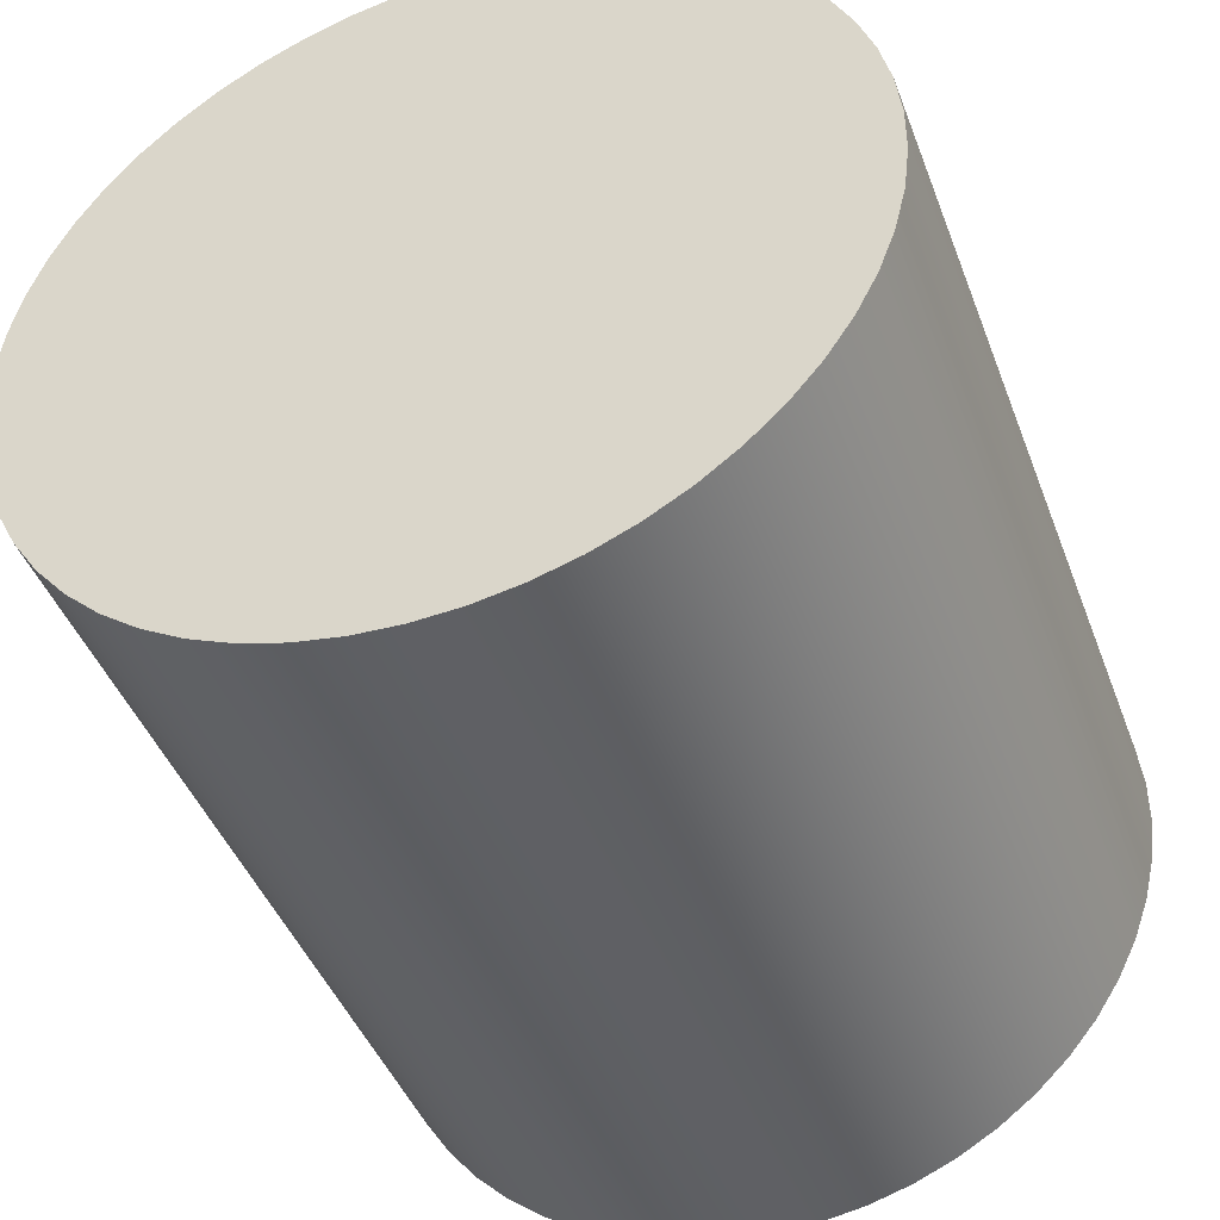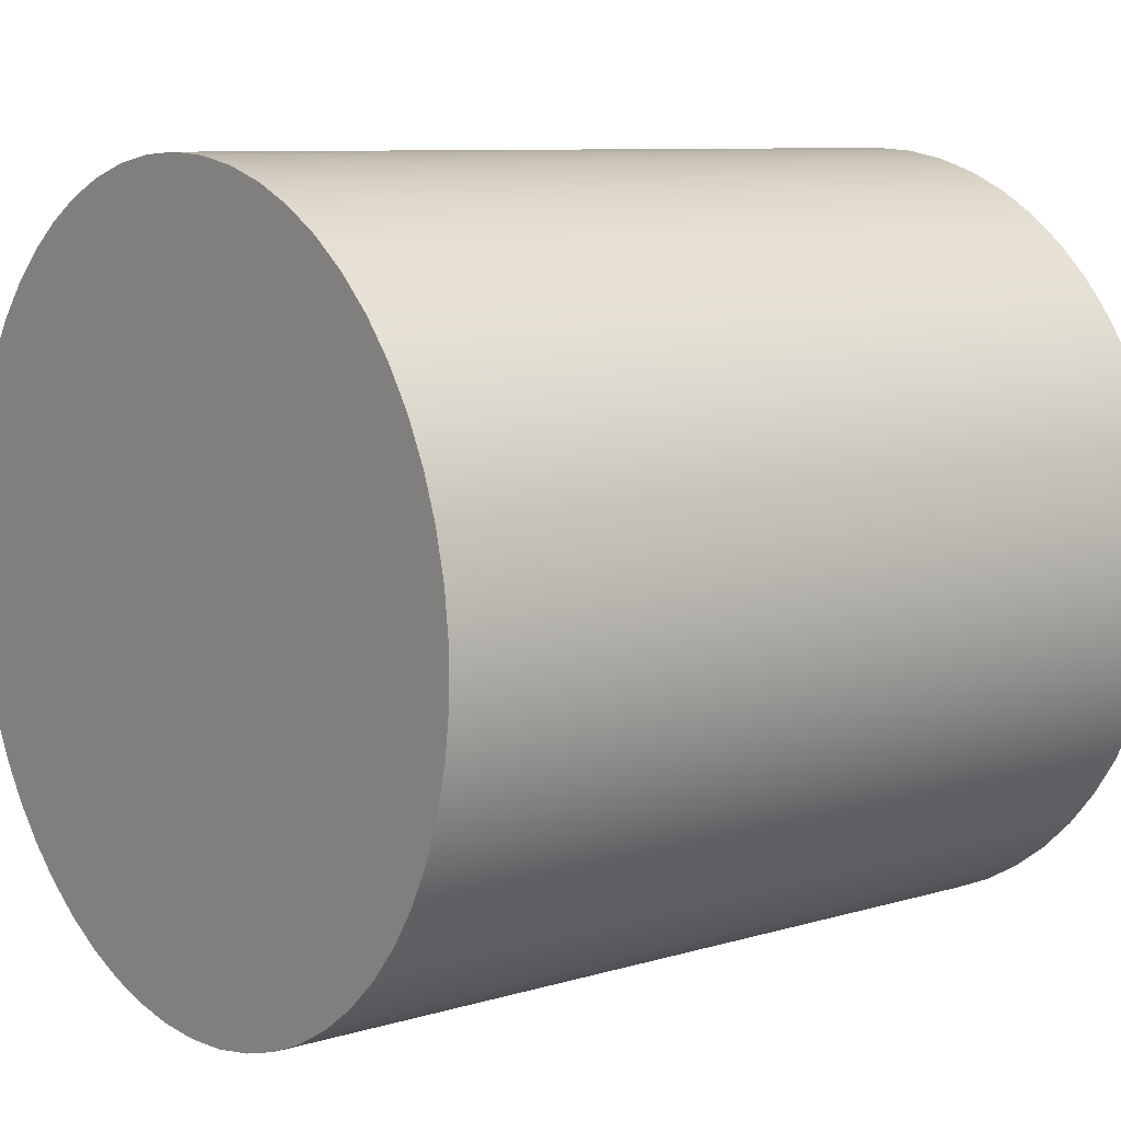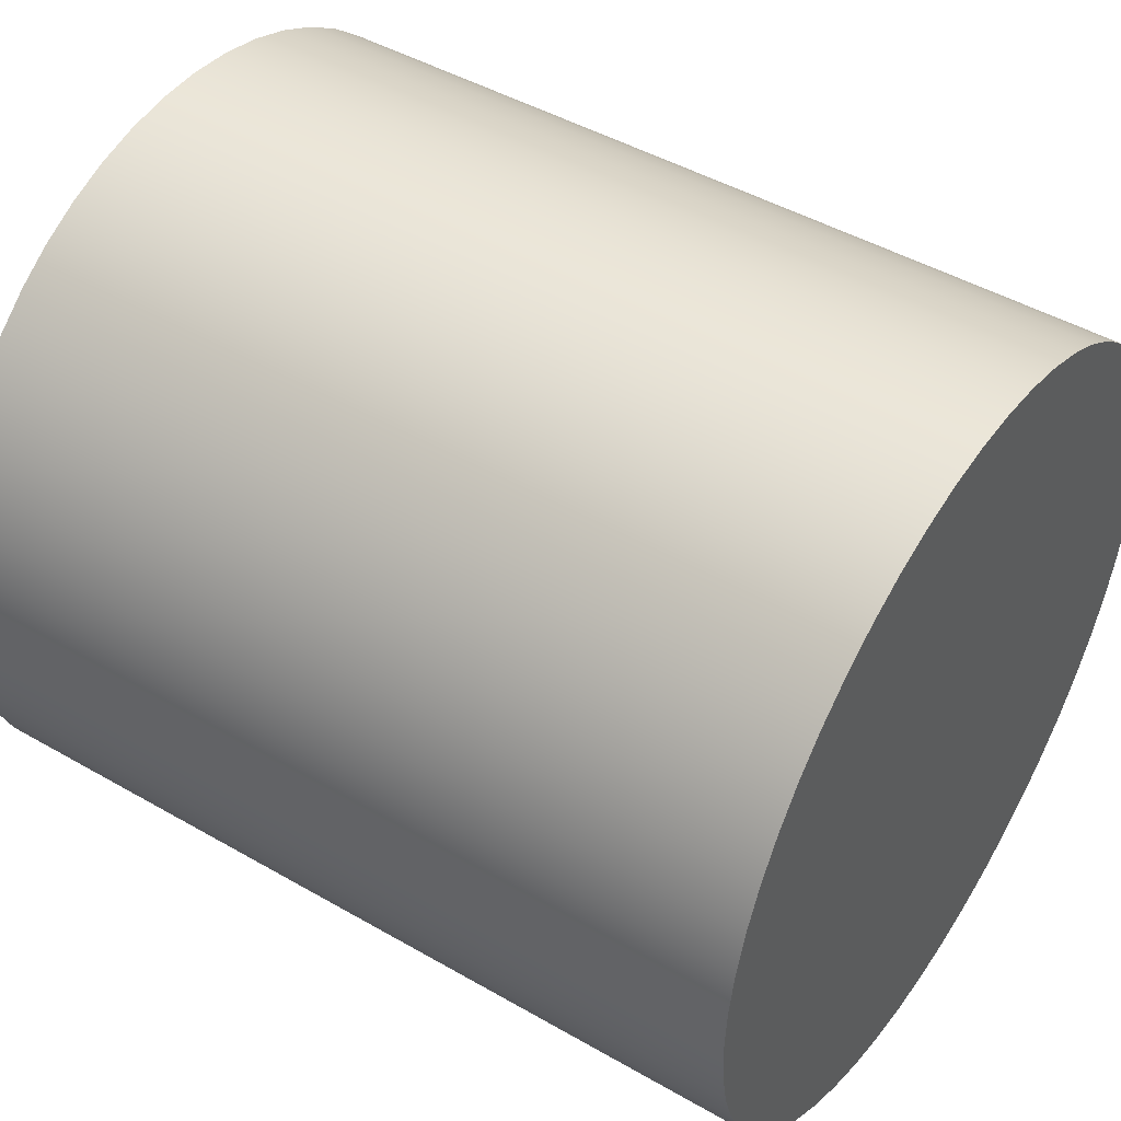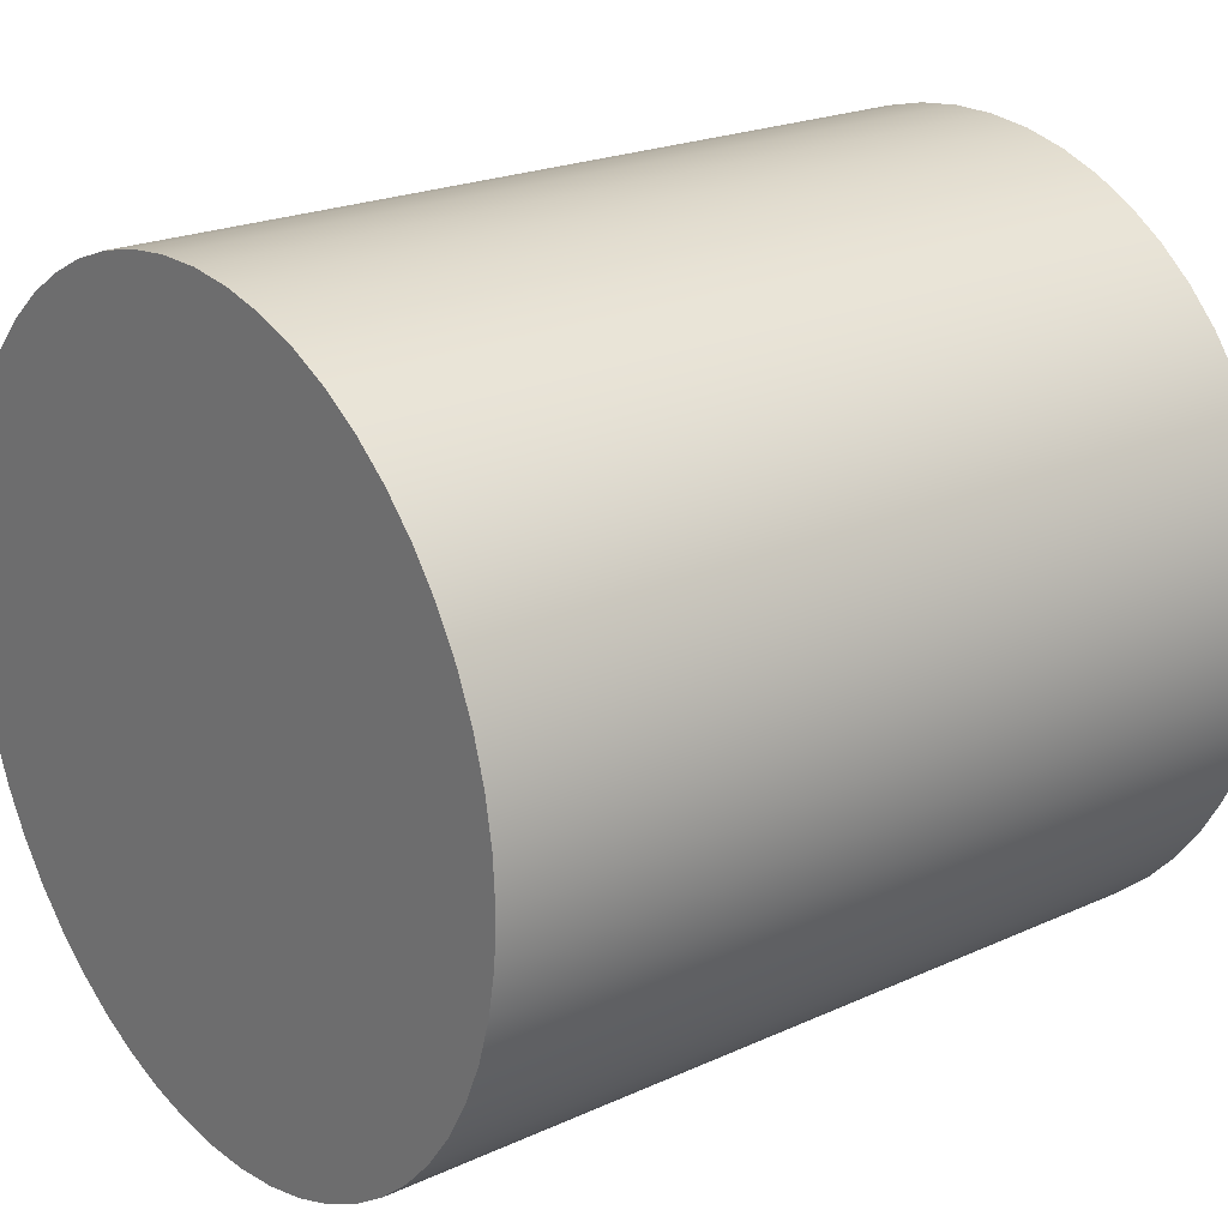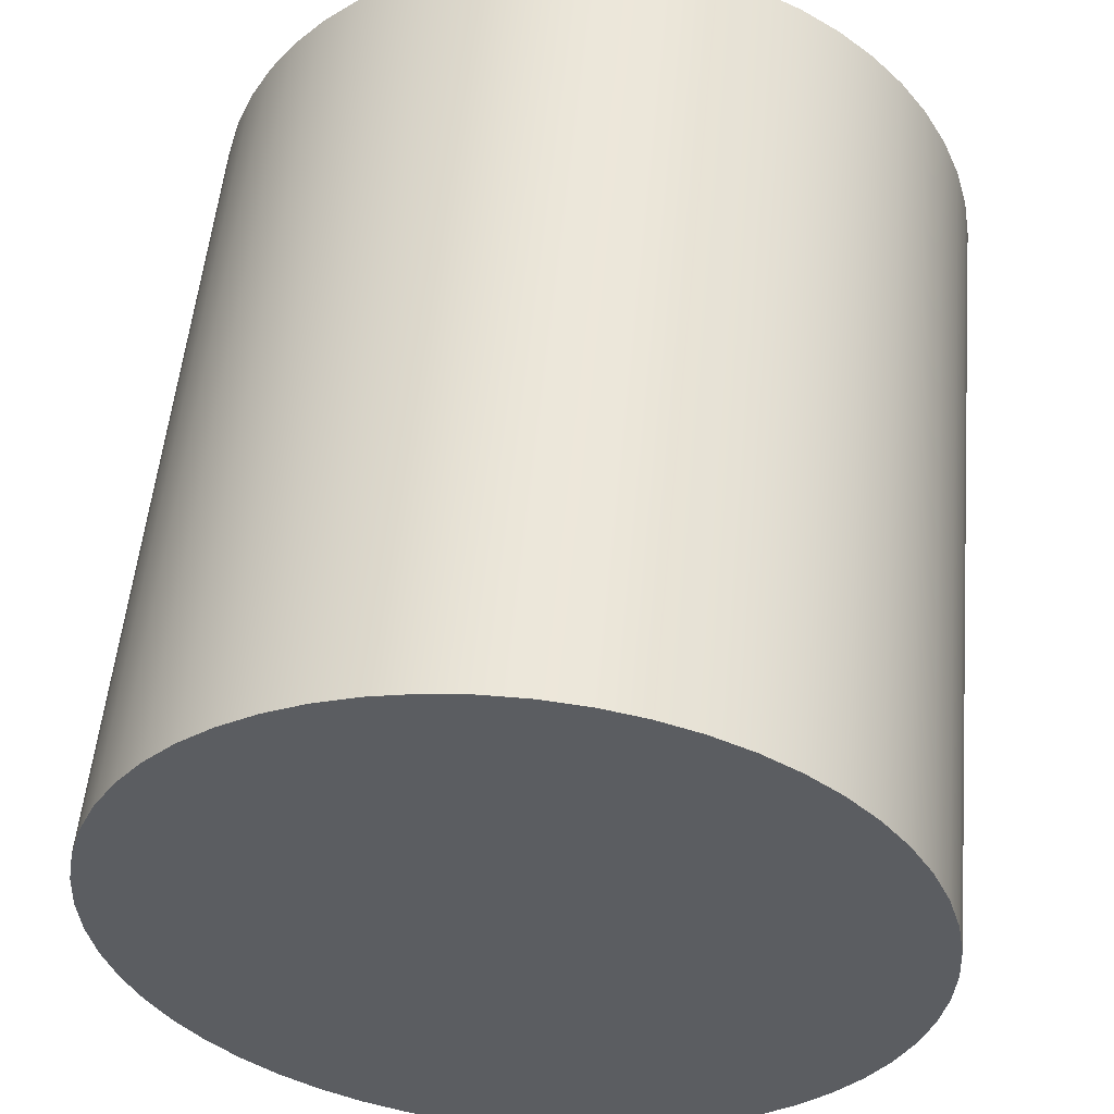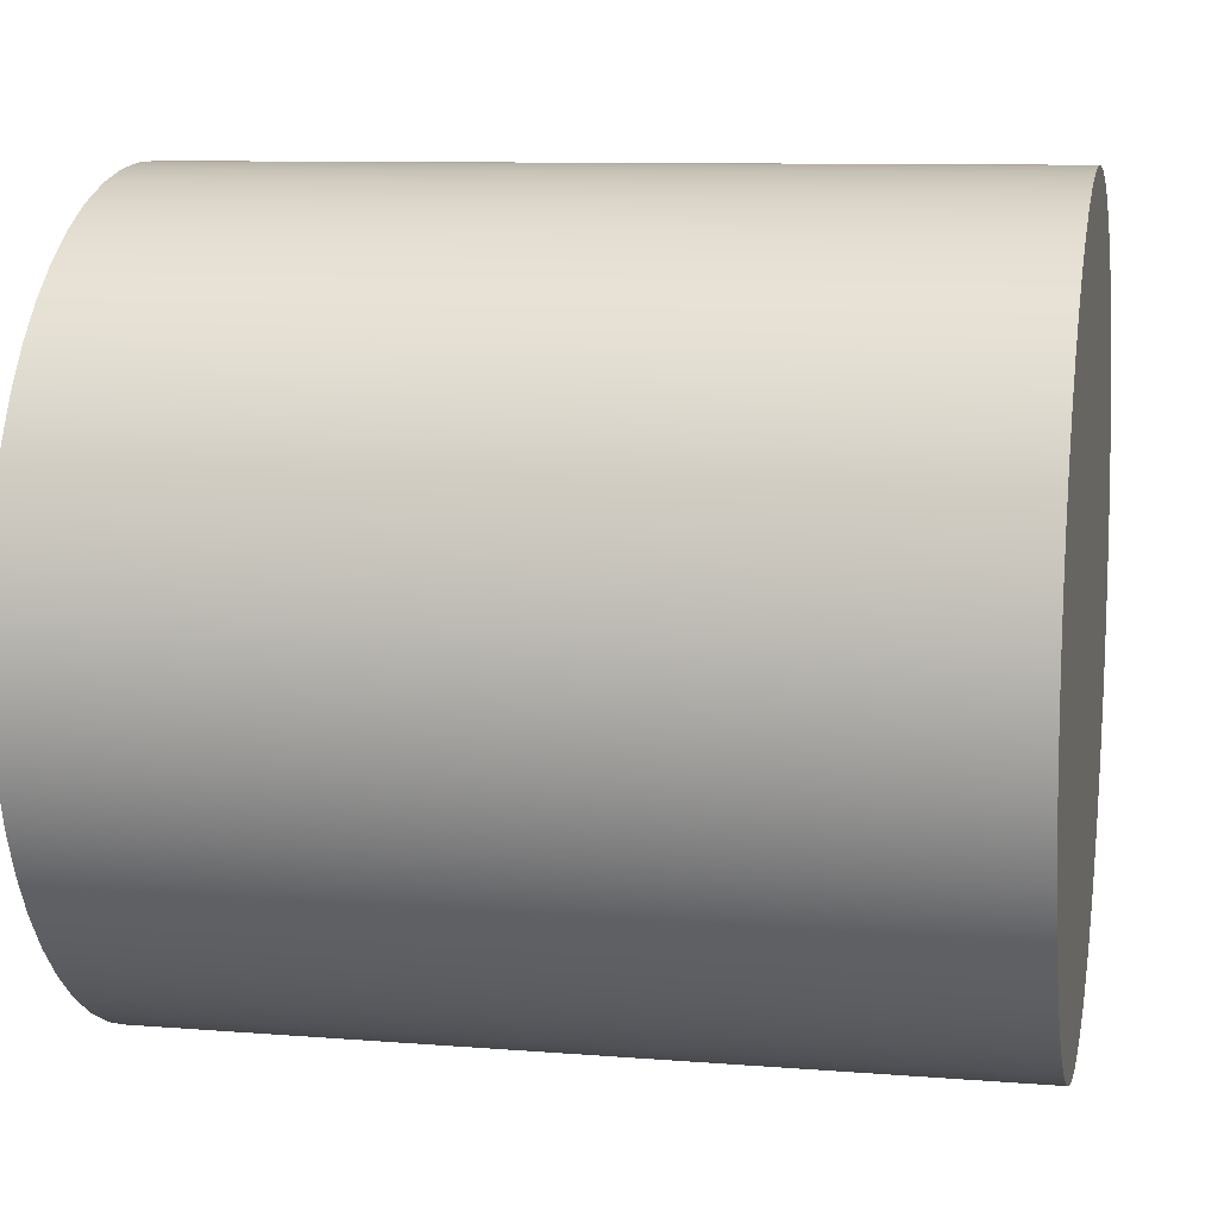
<metadata>
{"format":"obj","ext":"obj","renderer":"f3d","projection":"perspective","resolution":1024,"background":"white","views":[{"elev":-43.8,"azim":109.9,"up":"+Z"},{"elev":8.8,"azim":-38.5,"up":"+Z"},{"elev":46.2,"azim":-146.6,"up":"+Y"},{"elev":21.8,"azim":-38.6,"up":"+Y"},{"elev":53.9,"azim":95.3,"up":"+Y"},{"elev":9.6,"azim":11.8,"up":"+Y"}]}
</metadata>
<code>
v 15 -8.573e-16 7
v 15 0.8127 6.953
v 15 1.614 6.811
v 15 2.394 6.578
v 15 3.142 6.255
v 15 3.847 5.848
v 15 4.5 5.362
v 15 5.092 4.804
v 15 5.615 4.18
v 15 6.062 3.5
v 15 6.428 2.773
v 15 6.706 2.008
v 15 6.894 1.216
v 15 6.988 0.407
v 15 6.988 -0.407
v 15 6.894 -1.216
v 15 6.706 -2.008
v 15 6.428 -2.773
v 15 6.062 -3.5
v 15 5.615 -4.18
v 15 5.092 -4.804
v 15 4.5 -5.362
v 15 3.847 -5.848
v 15 3.142 -6.255
v 15 2.394 -6.578
v 15 1.614 -6.811
v 15 0.8127 -6.953
v 15 0 -7
v 15 -0.8127 -6.953
v 15 -1.614 -6.811
v 15 -2.394 -6.578
v 15 -3.142 -6.255
v 15 -3.847 -5.848
v 15 -4.5 -5.362
v 15 -5.092 -4.804
v 15 -5.615 -4.18
v 15 -6.062 -3.5
v 15 -6.428 -2.773
v 15 -6.706 -2.008
v 15 -6.894 -1.216
v 15 -6.988 -0.407
v 15 -6.988 0.407
v 15 -6.894 1.216
v 15 -6.706 2.008
v 15 -6.428 2.773
v 15 -6.062 3.5
v 15 -5.615 4.18
v 15 -5.092 4.804
v 15 -4.5 5.362
v 15 -3.847 5.848
v 15 -3.142 6.255
v 15 -2.394 6.578
v 15 -1.614 6.811
v 15 -0.8127 6.953
v 0 -8.573e-16 7
v 0 -0.8127 6.953
v 0 -1.614 6.811
v 0 -2.394 6.578
v 0 -3.142 6.255
v 0 -3.847 5.848
v 0 -4.5 5.362
v 0 -5.092 4.804
v 0 -5.615 4.18
v 0 -6.062 3.5
v 0 -6.428 2.773
v 0 -6.706 2.008
v 0 -6.894 1.216
v 0 -6.988 0.407
v 0 -6.988 -0.407
v 0 -6.894 -1.216
v 0 -6.706 -2.008
v 0 -6.428 -2.773
v 0 -6.062 -3.5
v 0 -5.615 -4.18
v 0 -5.092 -4.804
v 0 -4.5 -5.362
v 0 -3.847 -5.848
v 0 -3.142 -6.255
v 0 -2.394 -6.578
v 0 -1.614 -6.811
v 0 -0.8127 -6.953
v 0 0 -7
v 0 0.8127 -6.953
v 0 1.614 -6.811
v 0 2.394 -6.578
v 0 3.142 -6.255
v 0 3.847 -5.848
v 0 4.5 -5.362
v 0 5.092 -4.804
v 0 5.615 -4.18
v 0 6.062 -3.5
v 0 6.428 -2.773
v 0 6.706 -2.008
v 0 6.894 -1.216
v 0 6.988 -0.407
v 0 6.988 0.407
v 0 6.894 1.216
v 0 6.706 2.008
v 0 6.428 2.773
v 0 6.062 3.5
v 0 5.615 4.18
v 0 5.092 4.804
v 0 4.5 5.362
v 0 3.847 5.848
v 0 3.142 6.255
v 0 2.394 6.578
v 0 1.614 6.811
v 0 0.8127 6.953
v 0 -8.573e-16 7
v 15 -8.573e-16 7
v 15 -8.573e-16 7
v 15 -0.8127 6.953
v 15 -1.614 6.811
v 15 -2.394 6.578
v 15 -3.142 6.255
v 15 -3.847 5.848
v 15 -4.5 5.362
v 15 -5.092 4.804
v 15 -5.615 4.18
v 15 -6.062 3.5
v 15 -6.428 2.773
v 15 -6.706 2.008
v 15 -6.894 1.216
v 15 -6.988 0.407
v 15 -6.988 -0.407
v 15 -6.894 -1.216
v 15 -6.706 -2.008
v 15 -6.428 -2.773
v 15 -6.062 -3.5
v 15 -5.615 -4.18
v 15 -5.092 -4.804
v 15 -4.5 -5.362
v 15 -3.847 -5.848
v 15 -3.142 -6.255
v 15 -2.394 -6.578
v 15 -1.614 -6.811
v 15 -0.8127 -6.953
v 15 0 -7
v 15 0.8127 -6.953
v 15 1.614 -6.811
v 15 2.394 -6.578
v 15 3.142 -6.255
v 15 3.847 -5.848
v 15 4.5 -5.362
v 15 5.092 -4.804
v 15 5.615 -4.18
v 15 6.062 -3.5
v 15 6.428 -2.773
v 15 6.706 -2.008
v 15 6.894 -1.216
v 15 6.988 -0.407
v 15 6.988 0.407
v 15 6.894 1.216
v 15 6.706 2.008
v 15 6.428 2.773
v 15 6.062 3.5
v 15 5.615 4.18
v 15 5.092 4.804
v 15 4.5 5.362
v 15 3.847 5.848
v 15 3.142 6.255
v 15 2.394 6.578
v 15 1.614 6.811
v 15 0.8127 6.953
v 0 -8.573e-16 7
v 0 0.8127 6.953
v 0 1.614 6.811
v 0 2.394 6.578
v 0 3.142 6.255
v 0 3.847 5.848
v 0 4.5 5.362
v 0 5.092 4.804
v 0 5.615 4.18
v 0 6.062 3.5
v 0 6.428 2.773
v 0 6.706 2.008
v 0 6.894 1.216
v 0 6.988 0.407
v 0 6.988 -0.407
v 0 6.894 -1.216
v 0 6.706 -2.008
v 0 6.428 -2.773
v 0 6.062 -3.5
v 0 5.615 -4.18
v 0 5.092 -4.804
v 0 4.5 -5.362
v 0 3.847 -5.848
v 0 3.142 -6.255
v 0 2.394 -6.578
v 0 1.614 -6.811
v 0 0.8127 -6.953
v 0 0 -7
v 0 -0.8127 -6.953
v 0 -1.614 -6.811
v 0 -2.394 -6.578
v 0 -3.142 -6.255
v 0 -3.847 -5.848
v 0 -4.5 -5.362
v 0 -5.092 -4.804
v 0 -5.615 -4.18
v 0 -6.062 -3.5
v 0 -6.428 -2.773
v 0 -6.706 -2.008
v 0 -6.894 -1.216
v 0 -6.988 -0.407
v 0 -6.988 0.407
v 0 -6.894 1.216
v 0 -6.706 2.008
v 0 -6.428 2.773
v 0 -6.062 3.5
v 0 -5.615 4.18
v 0 -5.092 4.804
v 0 -4.5 5.362
v 0 -3.847 5.848
v 0 -3.142 6.255
v 0 -2.394 6.578
v 0 -1.614 6.811
v 0 -0.8127 6.953
g e1af860a-e371-11ea-a108-54bf646e7e1f
f 2 108 1
f 1 108 109
f 110 55 54
f 54 55 56
f 54 56 53
f 53 56 57
f 53 57 52
f 52 57 58
f 52 58 51
f 51 58 59
f 51 59 50
f 50 59 60
f 50 60 49
f 49 60 61
f 49 61 48
f 48 61 62
f 48 62 47
f 47 62 63
f 47 63 46
f 46 63 64
f 46 64 45
f 45 64 65
f 45 65 44
f 44 65 66
f 44 66 43
f 43 66 67
f 43 67 42
f 42 67 68
f 42 68 41
f 41 68 69
f 41 69 40
f 40 69 70
f 40 70 39
f 39 70 71
f 39 71 38
f 38 71 72
f 38 72 37
f 37 72 73
f 37 73 36
f 36 73 74
f 36 74 35
f 35 74 75
f 35 75 34
f 34 75 76
f 34 76 33
f 33 76 77
f 33 77 32
f 32 77 78
f 32 78 31
f 31 78 79
f 31 79 30
f 30 79 80
f 30 80 29
f 29 80 81
f 29 81 28
f 28 81 82
f 28 82 27
f 27 82 83
f 27 83 26
f 26 83 84
f 26 84 25
f 25 84 85
f 25 85 24
f 24 85 86
f 24 86 23
f 23 86 87
f 23 87 22
f 22 87 88
f 22 88 21
f 21 88 89
f 21 89 20
f 20 89 90
f 20 90 19
f 19 90 91
f 19 91 18
f 18 91 92
f 18 92 17
f 17 92 93
f 17 93 16
f 16 93 94
f 16 94 15
f 15 94 95
f 15 95 14
f 14 95 96
f 14 96 13
f 13 96 97
f 13 97 12
f 12 97 98
f 12 98 11
f 11 98 99
f 11 99 10
f 10 99 100
f 10 100 9
f 9 100 101
f 9 101 8
f 8 101 102
f 8 102 7
f 7 102 103
f 7 103 6
f 6 103 104
f 6 104 5
f 5 104 105
f 5 105 4
f 4 105 106
f 4 106 3
f 3 106 107
f 3 107 2
f 2 107 108
g e1b02238-e371-11ea-9952-54bf646e7e1f
f 112 137 111
f 111 137 138
f 111 138 164
f 164 138 139
f 164 139 163
f 163 139 140
f 163 140 162
f 162 140 141
f 162 141 161
f 161 141 142
f 161 142 160
f 160 142 143
f 160 143 159
f 159 143 144
f 159 144 158
f 158 144 145
f 158 145 157
f 157 145 146
f 157 146 156
f 156 146 147
f 156 147 155
f 155 147 148
f 155 148 154
f 154 148 149
f 154 149 153
f 153 149 150
f 153 150 152
f 152 150 151
f 137 112 136
f 136 112 113
f 136 113 135
f 135 113 114
f 135 114 134
f 134 114 115
f 134 115 133
f 133 115 116
f 133 116 132
f 132 116 117
f 132 117 131
f 131 117 118
f 131 118 130
f 130 118 119
f 130 119 129
f 129 119 120
f 129 120 128
f 128 120 121
f 128 121 127
f 127 121 122
f 127 122 126
f 126 122 123
f 126 123 125
f 125 123 124
g e1b097a2-e371-11ea-acd5-54bf646e7e1f
f 166 191 165
f 165 191 192
f 165 192 218
f 218 192 193
f 218 193 217
f 217 193 194
f 217 194 216
f 216 194 195
f 216 195 215
f 215 195 196
f 215 196 214
f 214 196 197
f 214 197 213
f 213 197 198
f 213 198 212
f 212 198 199
f 212 199 211
f 211 199 200
f 211 200 210
f 210 200 201
f 210 201 209
f 209 201 202
f 209 202 208
f 208 202 203
f 208 203 207
f 207 203 204
f 207 204 206
f 206 204 205
f 191 166 190
f 190 166 167
f 190 167 189
f 189 167 168
f 189 168 188
f 188 168 169
f 188 169 187
f 187 169 170
f 187 170 186
f 186 170 171
f 186 171 185
f 185 171 172
f 185 172 184
f 184 172 173
f 184 173 183
f 183 173 174
f 183 174 182
f 182 174 175
f 182 175 181
f 181 175 176
f 181 176 180
f 180 176 177
f 180 177 179
f 179 177 178

</code>
